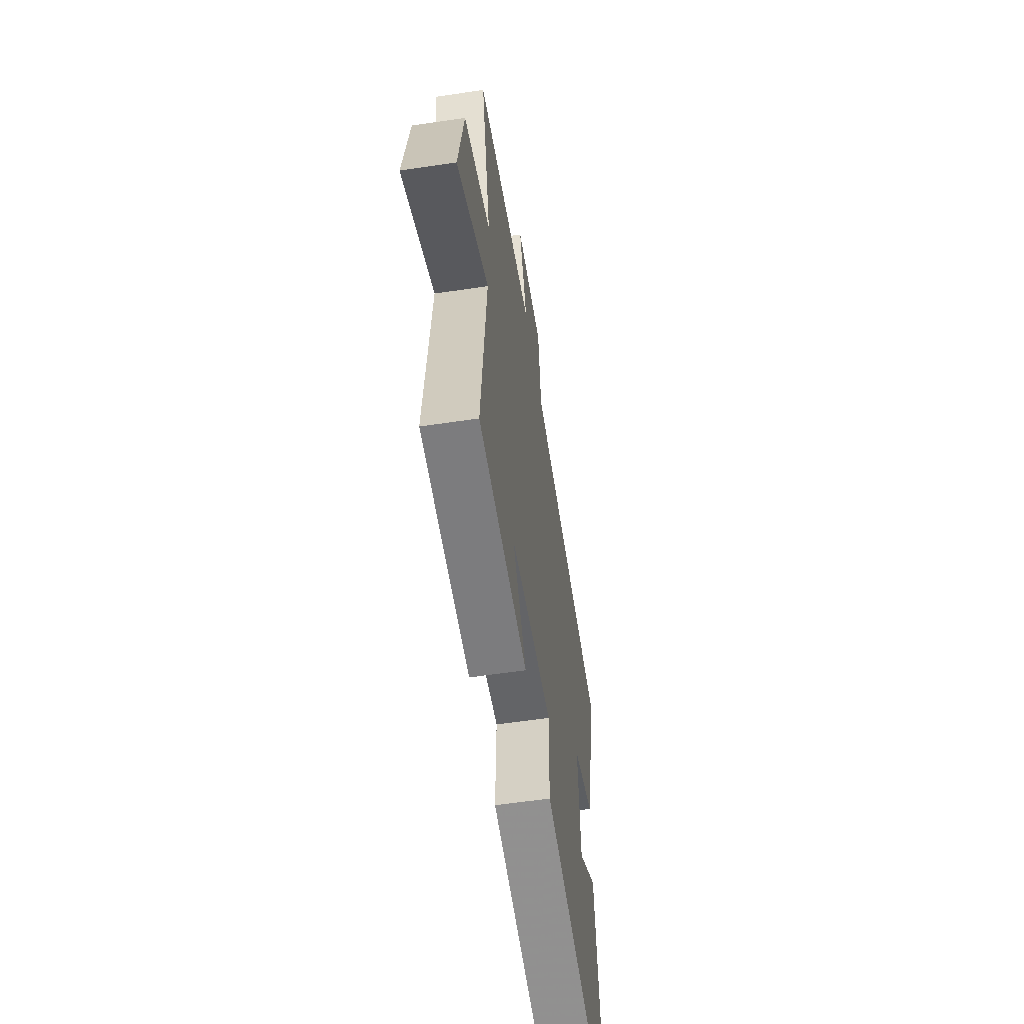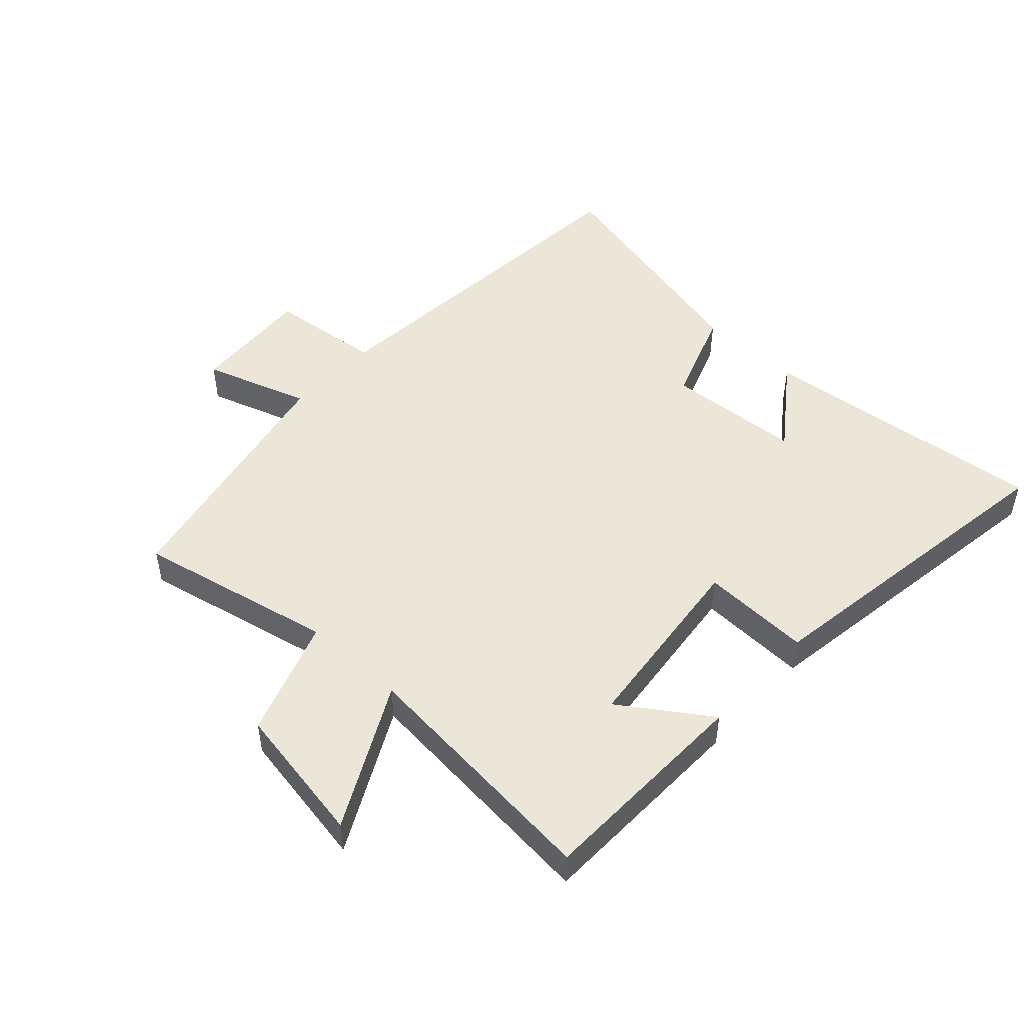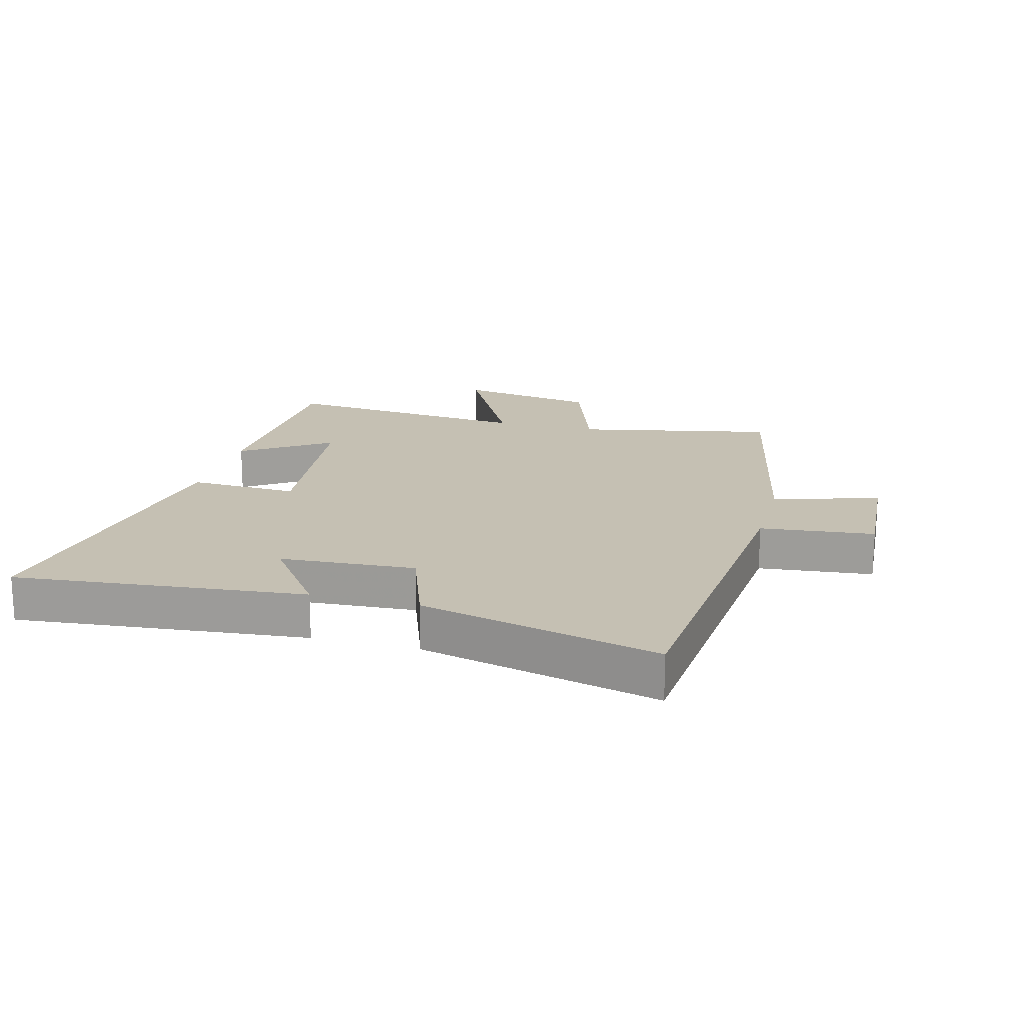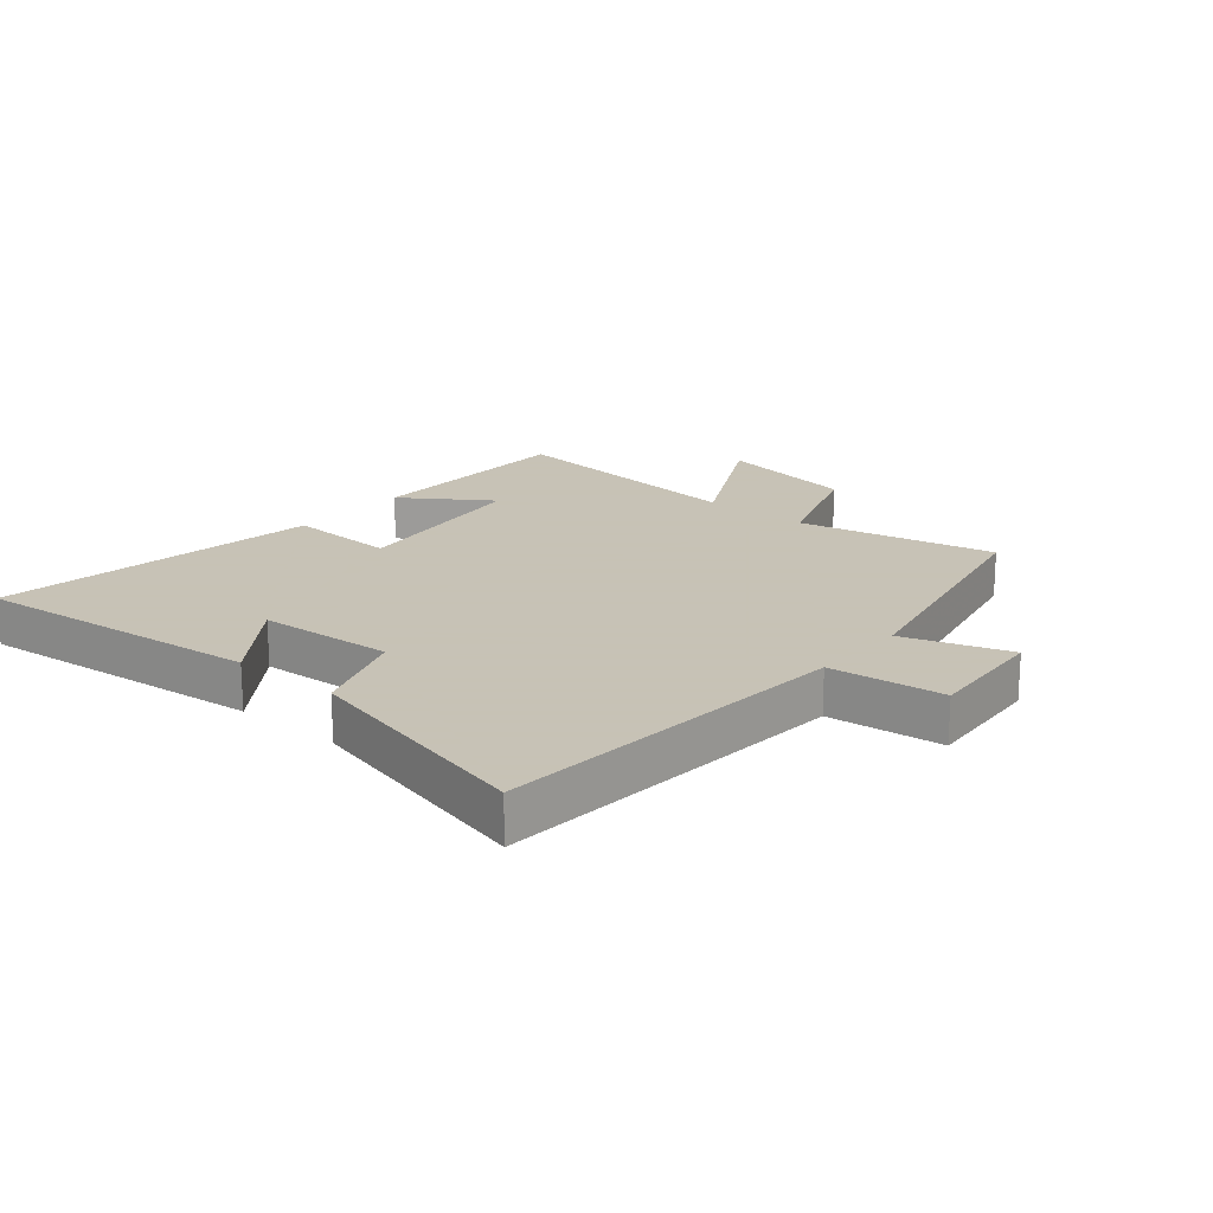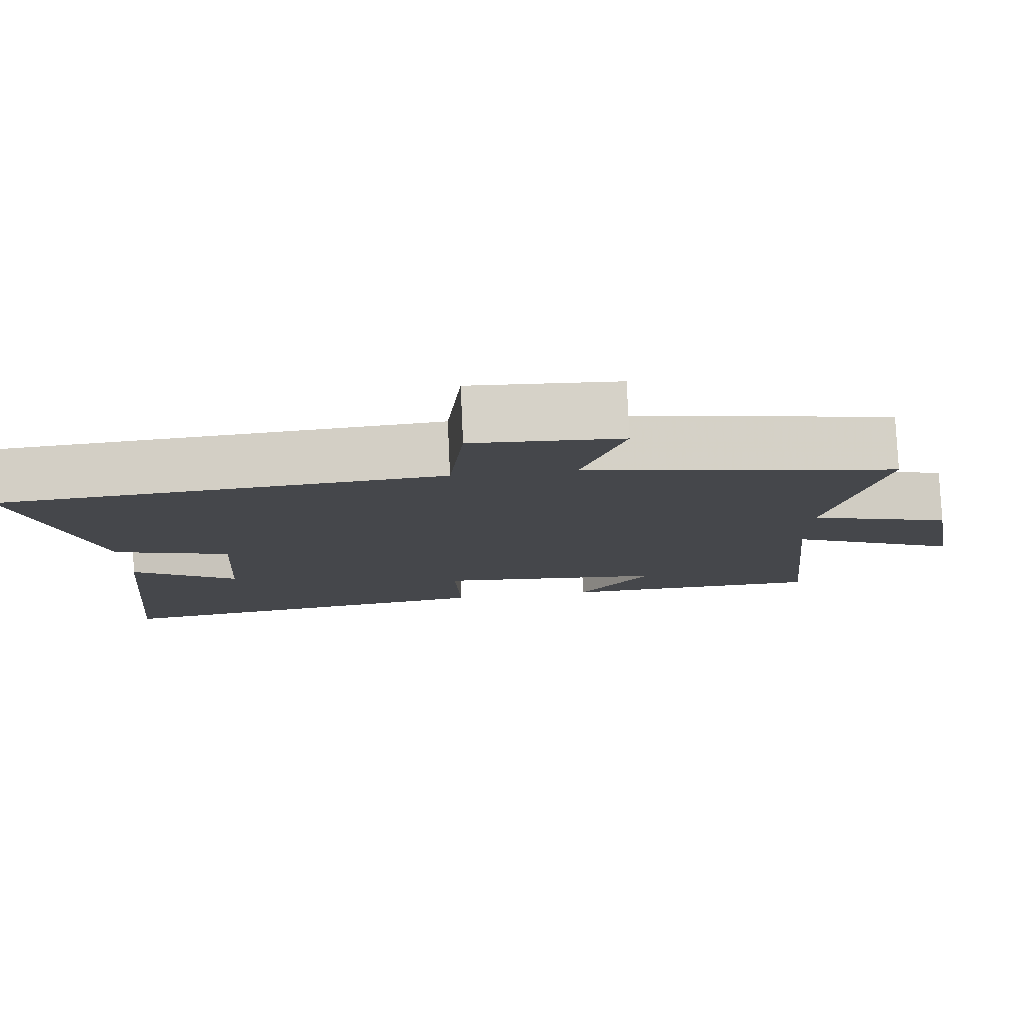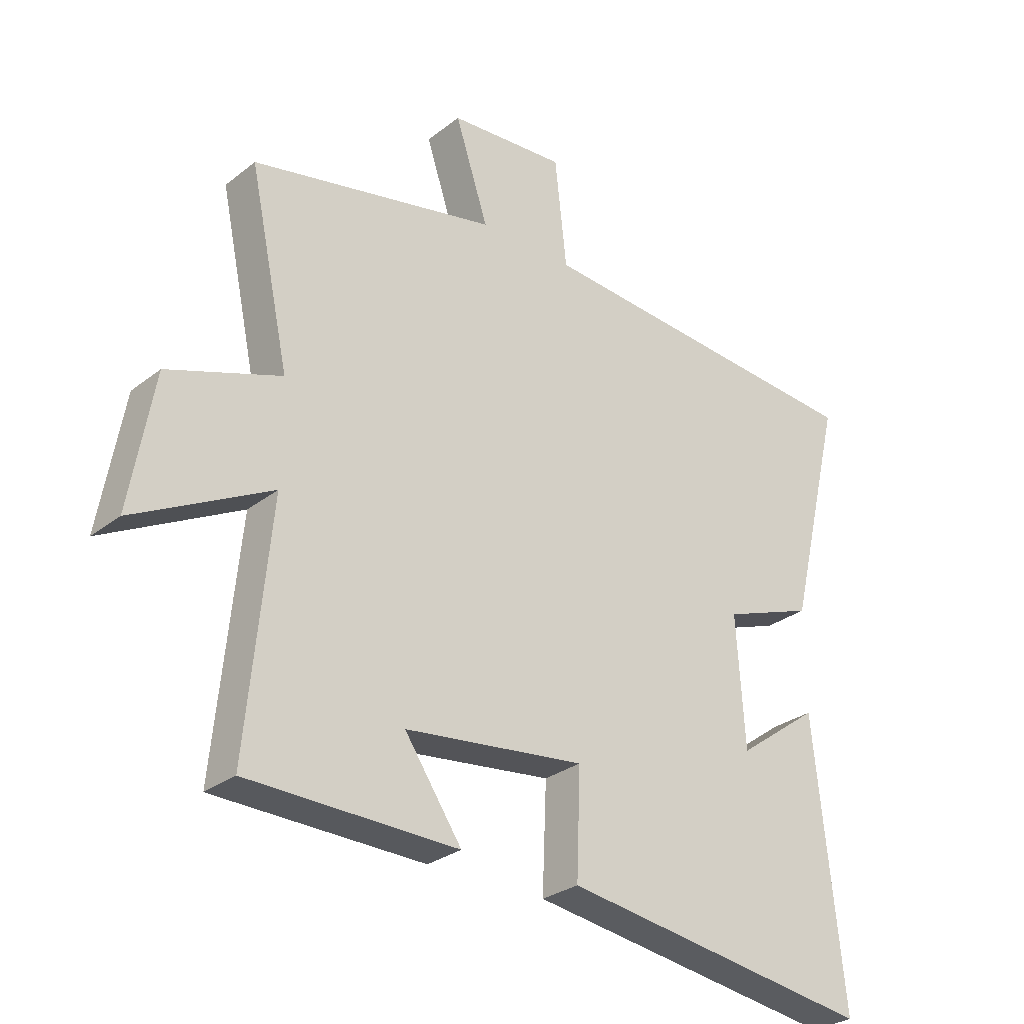
<metadata>
{"format":"obj","ext":"obj","renderer":"f3d","projection":"perspective","resolution":1024,"background":"white","views":[{"elev":-57.8,"azim":98.8,"up":"+Z"},{"elev":48.9,"azim":132.7,"up":"+Y"},{"elev":18.1,"azim":-74.8,"up":"+Y"},{"elev":19.1,"azim":-49.9,"up":"+Y"},{"elev":79.2,"azim":-2.6,"up":"+Z"},{"elev":-28.7,"azim":139.2,"up":"+Z"}]}
</metadata>
<code>
v 0.568 0.07 0.412
v 0.5 0.07 0.092
v 0.691 0.07 0.025
v 0.731 0.07 -0.203
v 0.5 0.07 -0.082
v 0.54 0.07 -0.493
v 0.185 0.07 -0.5
v 0.282 0.07 -0.358
v -0.024 0.07 -0.322
v -0.017 0.07 -0.5
v -0.548 0.07 -0.577
v -0.5 0.07 -0.107
v -0.36 0.07 -0.209
v -0.346 0.07 0.011
v -0.5 0.07 0.067
v -0.594 0.07 0.455
v -0.011 0.07 0.5
v 0.009 0.07 0.685
v 0.207 0.07 0.671
v 0.151 0.07 0.5
v 0.568 0 0.412
v 0.5 0 0.092
v 0.691 0 0.025
v 0.731 0 -0.203
v 0.5 0 -0.082
v 0.54 0 -0.493
v 0.185 0 -0.5
v 0.282 0 -0.358
v -0.024 0 -0.322
v -0.017 0 -0.5
v -0.548 0 -0.577
v -0.5 0 -0.107
v -0.36 0 -0.209
v -0.346 0 0.011
v -0.5 0 0.067
v -0.594 0 0.455
v -0.011 0 0.5
v 0.009 0 0.685
v 0.207 0 0.671
v 0.151 0 0.5
f 17 18 19 20
f 17 20 1 2
f 14 15 16 17
f 13 14 17 2
f 10 11 12 13
f 9 10 13
f 8 9 13 2
f 5 6 7 8
f 5 8 2
f 2 3 4 5
f 40 39 38 37
f 22 21 40 37
f 37 36 35 34
f 22 37 34 33
f 33 32 31 30
f 33 30 29
f 22 33 29 28
f 28 27 26 25
f 22 28 25
f 25 24 23 22
f 1 21 22 2
f 2 22 23 3
f 3 23 24 4
f 4 24 25 5
f 5 25 26 6
f 6 26 27 7
f 7 27 28 8
f 8 28 29 9
f 9 29 30 10
f 10 30 31 11
f 11 31 32 12
f 12 32 33 13
f 13 33 34 14
f 14 34 35 15
f 15 35 36 16
f 16 36 37 17
f 17 37 38 18
f 18 38 39 19
f 19 39 40 20
f 20 40 21 1

</code>
